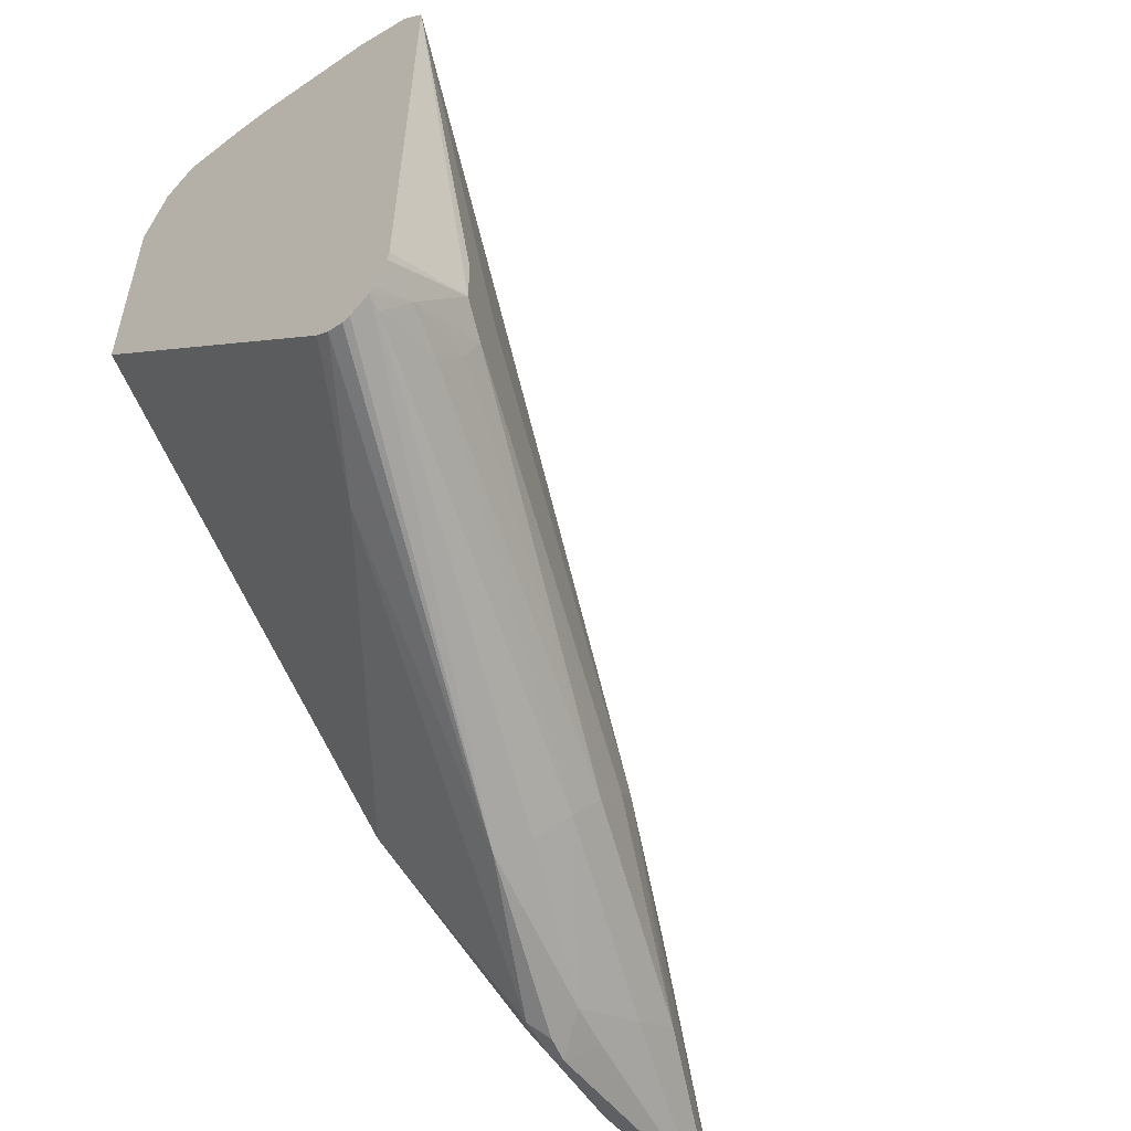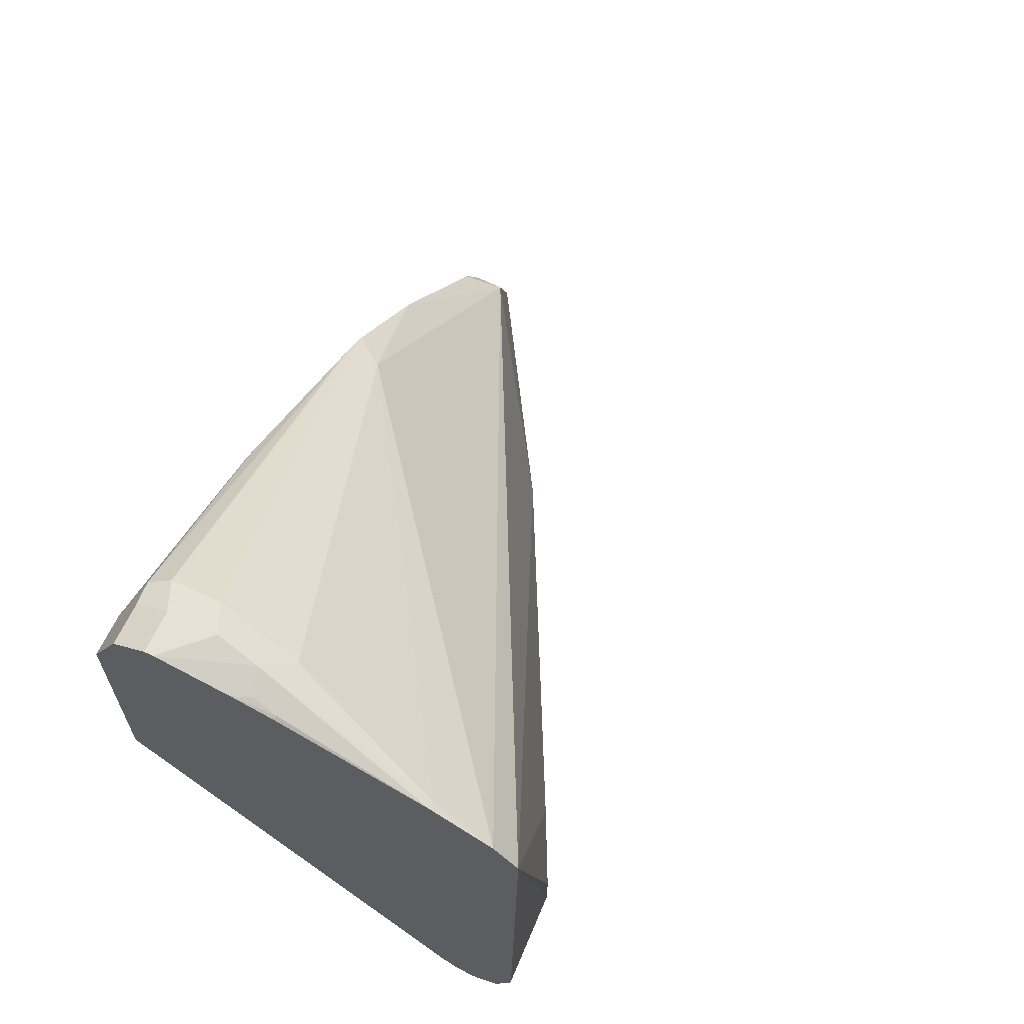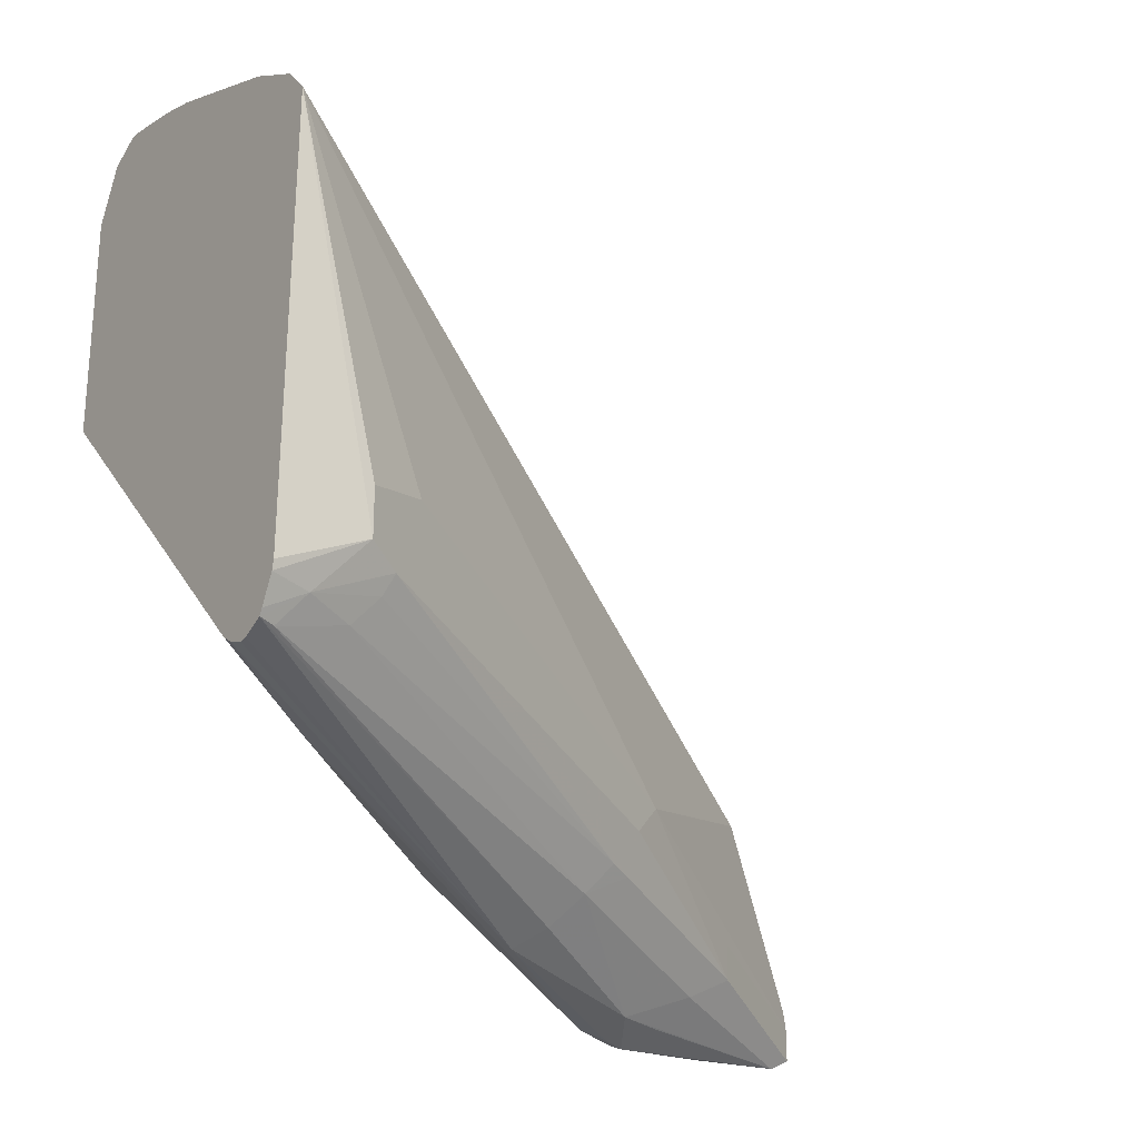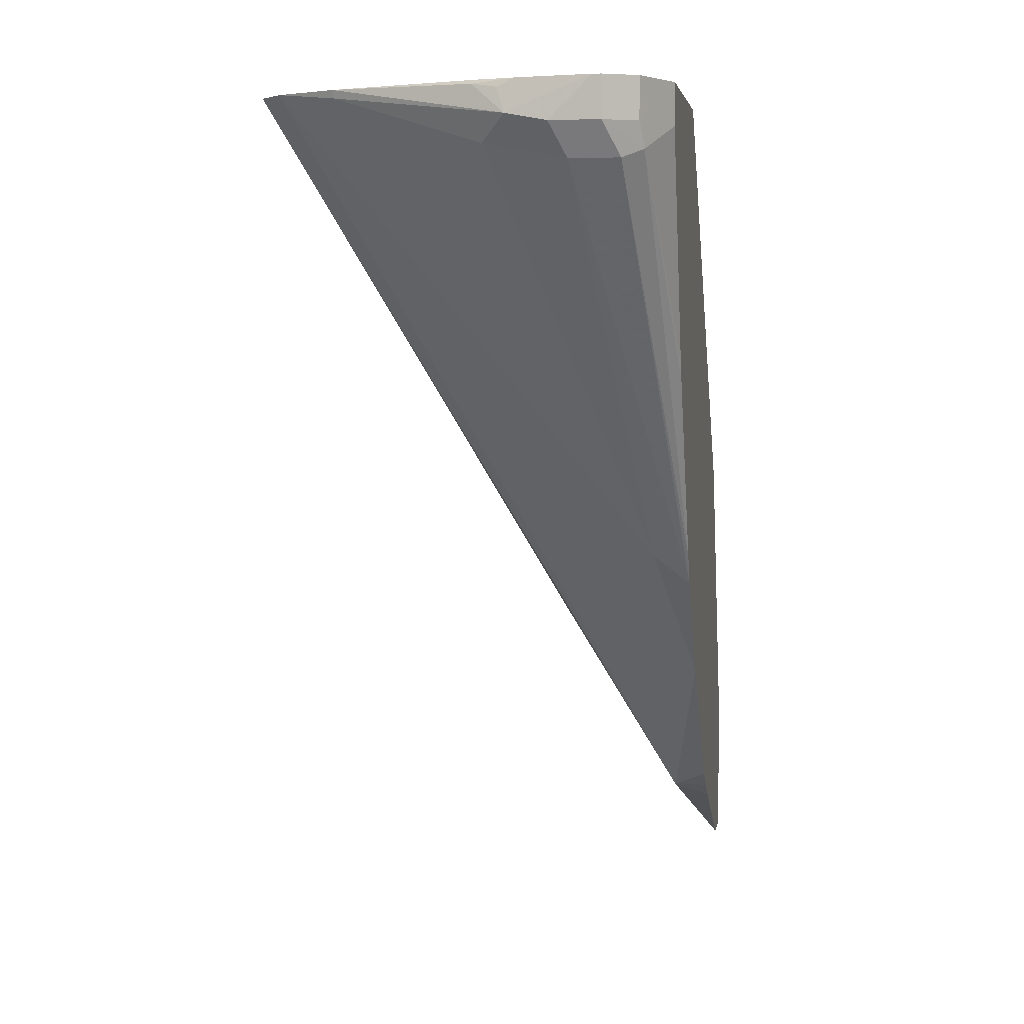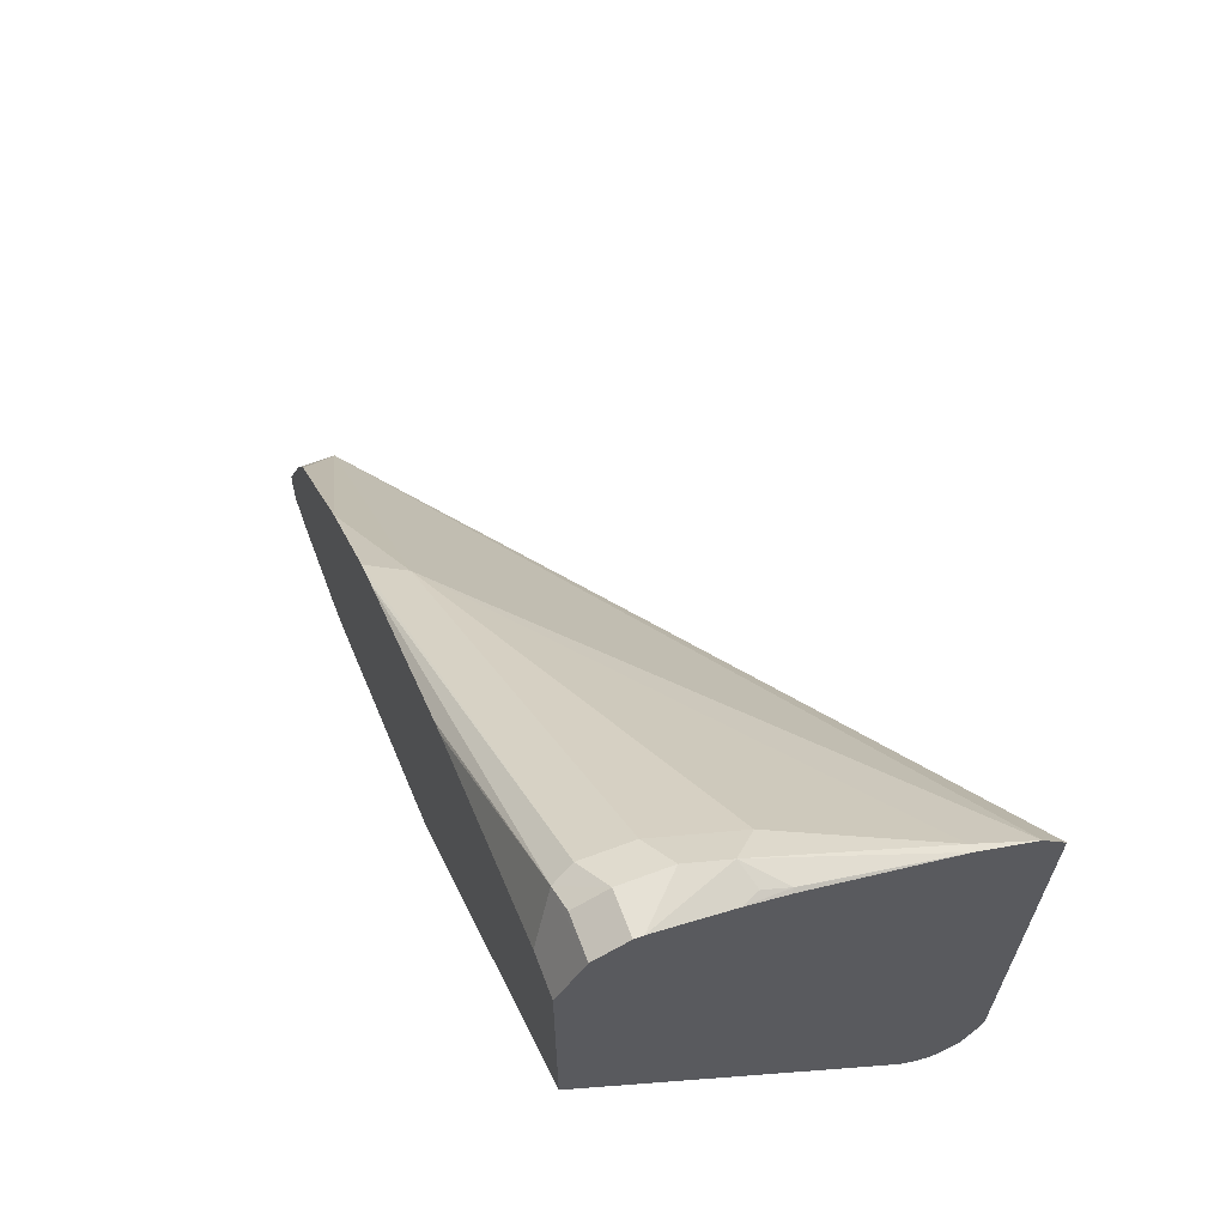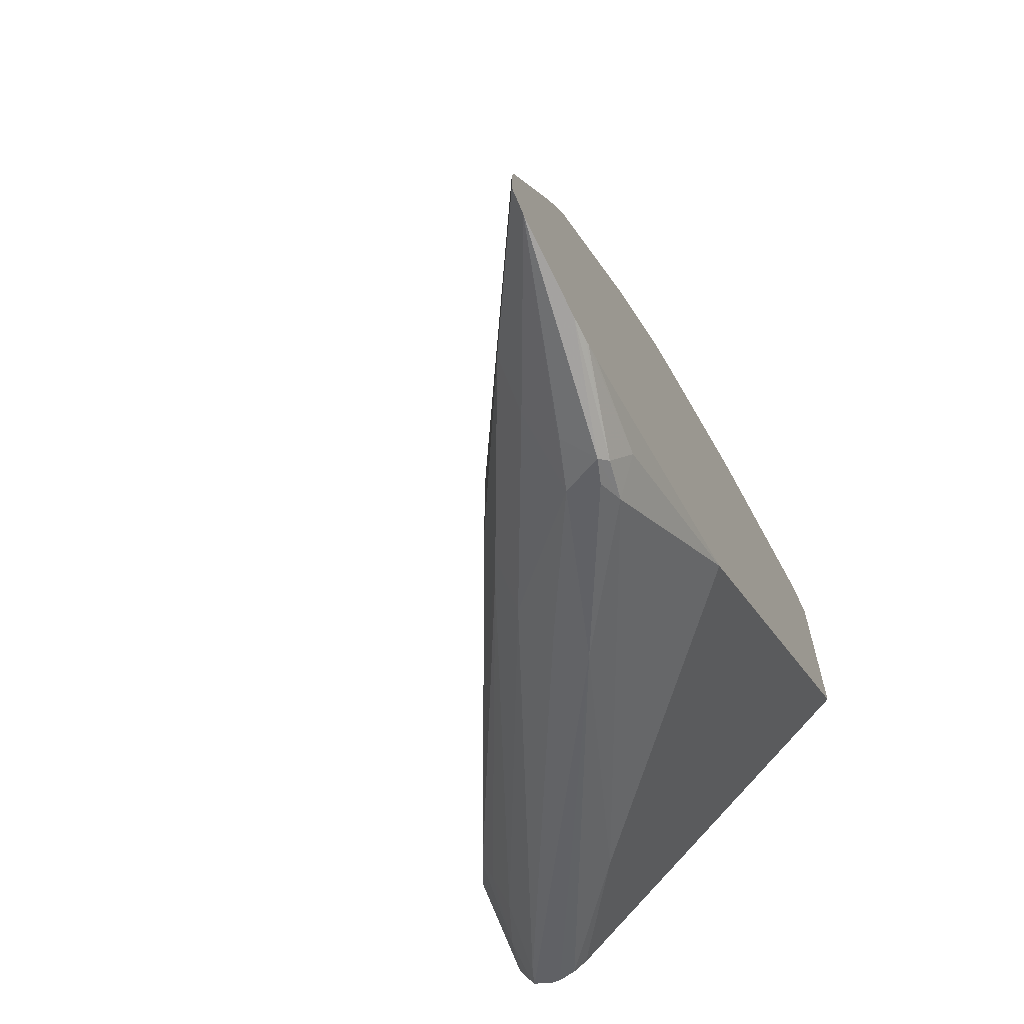
<metadata>
{"format":"obj","ext":"obj","renderer":"f3d","projection":"perspective","resolution":1024,"background":"white","views":[{"elev":-53.0,"azim":42.8,"up":"+Y"},{"elev":65.1,"azim":25.2,"up":"+Y"},{"elev":-23.8,"azim":55.0,"up":"+Y"},{"elev":4.0,"azim":-171.1,"up":"+Z"},{"elev":64.2,"azim":-20.7,"up":"+Y"},{"elev":-65.6,"azim":-154.1,"up":"+Y"}]}
</metadata>
<code>
v -0.2349 0.3132 -0.4894
v -0.2186 0.3099 -0.4861
v -0.2251 0.3034 -0.4991
v -0.2414 0.3066 -0.5024
v -0.2545 0.3132 -0.4894
v -0.2511 0.3132 -0.4732
v -0.2153 0.3066 -0.4763
v -0.2055 0.3034 -0.4747
v -0.1481 0.2812 -0.4732
v -0.1484 0.2805 -0.4763
v -0.2088 0.3001 -0.4959
v -0.2642 0.2055 -0.6557
v -0.261 0.3066 -0.5024
v -0.2784 0.1979 -0.6677
v -0.2691 0.3034 -0.4991
v -0.2675 0.3066 -0.4894
v -0.2545 0.3132 -0.4732
v -0.2221 0.3072 -0.4732
v -0.2068 0.3029 -0.4732
v -0.1767 0.2918 -0.4732
v -0.124 0.2685 -0.4732
v -0.2642 0.1859 -0.6753
v -0.2784 0.161 -0.709
v -0.2784 0.2055 -0.6557
v -0.2784 0.2848 -0.4894
v -0.2784 0.2848 -0.4732
v -0.2675 0.3066 -0.4732
v -0.2784 0.2468 -0.5829
v -0.2784 0.2501 -0.5764
v -0.1144 0.2578 -0.4732
v -0.2642 0.08811 -0.7732
v -0.2784 0.1001 -0.7656
v -0.2784 0.1935 -0.4732
v -0.1144 0.2575 -0.4732
v -0.1175 0.1174 -0.5089
v -0.1305 0.124 -0.535
v -0.2088 0.06526 -0.6916
v -0.2784 0.01642 -0.8101
v -0.2784 0.0756 -0.7803
v -0.2784 0.08811 -0.7732
v -0.1827 0.0522 -0.522
v -0.1494 0.06591 -0.4732
v -0.2784 0.04495 -0.6299
v -0.1175 0.0817 -0.4732
v -0.1175 0.09787 -0.5089
v -0.124 0.1109 -0.522
v -0.1697 0.08484 -0.6133
v -0.2023 0.0522 -0.6785
v -0.2447 0.01468 -0.7536
v -0.2447 0.02938 -0.7536
v -0.2784 0.00878 -0.8113
v -0.1438 0.06212 -0.4732
v -0.2642 -0.00977 -0.6949
v -0.2251 0.004896 -0.6362
v -0.2784 -0.006368 -0.745
v -0.274 1.821e-05 -0.7047
v -0.1183 0.07788 -0.4732
v -0.124 0.09136 -0.522
v -0.1224 0.07585 -0.4894
v -0.1631 0.07178 -0.6003
v -0.2055 0.03426 -0.6753
v -0.2447 0.004896 -0.734
v -0.2784 -0.004379 -0.8113
v -0.137 0.06 -0.4732
v -0.2675 -0.01304 -0.7112
v -0.2642 -0.01468 -0.7144
v -0.261 -0.01304 -0.7047
v -0.2479 -0.006497 -0.7047
v -0.2153 0.01225 -0.6459
v -0.1251 0.06469 -0.4732
v -0.1336 0.06042 -0.4732
v -0.2784 -0.008743 -0.7516
v -0.1237 0.06709 -0.4732
v -0.1272 0.0832 -0.5187
v -0.2006 0.03673 -0.6655
v -0.1272 0.06363 -0.4796
v -0.1305 0.07178 -0.5089
v -0.2055 0.02447 -0.6557
v -0.2784 -0.008743 -0.8025
v -0.2784 -0.009128 -0.7541
v -0.2784 -0.01012 -0.7634
v -0.2545 -0.007331 -0.7242
f 37 51 38
f 37 50 51
f 43 56 53
f 41 52 42
f 41 43 53
f 41 53 54
f 41 54 52
f 43 55 56
f 46 58 60
f 45 57 59
f 45 59 58
f 48 61 49
f 48 60 61
f 49 62 63
f 49 63 51
f 49 51 50
f 44 57 45
f 37 49 50
f 33 43 41
f 37 60 48
f 30 35 36
f 49 61 62
f 30 36 37
f 30 37 31
f 31 37 38
f 31 38 39
f 31 39 40
f 37 48 49
f 31 40 32
f 34 44 45
f 35 45 58
f 35 58 46
f 35 46 36
f 36 46 60
f 36 60 47
f 37 47 60
f 33 41 42
f 52 54 64
f 61 78 62
f 53 65 66
f 62 79 63
f 62 78 68
f 65 72 80
f 65 80 81
f 65 81 66
f 66 81 79
f 66 79 82
f 62 68 79
f 66 82 68
f 68 78 69
f 69 78 76
f 69 76 70
f 74 77 75
f 75 77 78
f 76 78 77
f 30 45 35
f 68 82 79
f 61 75 78
f 59 77 74
f 59 76 77
f 53 66 67
f 53 67 54
f 54 67 66
f 54 66 68
f 54 68 69
f 54 69 70
f 54 70 71
f 54 71 64
f 55 72 56
f 56 72 65
f 57 73 59
f 58 59 74
f 58 74 75
f 58 75 61
f 58 61 60
f 59 73 70
f 59 70 76
f 53 56 65
f 30 34 45
f 36 47 37
f 22 31 23
f 6 17 27
f 6 27 26
f 6 26 33
f 6 33 42
f 6 42 52
f 6 52 64
f 6 64 71
f 5 27 17
f 6 71 70
f 6 73 57
f 6 57 44
f 6 44 34
f 6 34 30
f 6 30 21
f 6 21 9
f 6 9 20
f 6 70 73
f 5 16 27
f 5 15 16
f 5 13 15
f 23 31 32
f 1 2 3
f 1 3 4
f 1 4 13
f 1 13 5
f 1 5 17
f 1 17 6
f 1 6 2
f 2 7 8
f 2 9 10
f 2 10 11
f 2 11 3
f 2 6 7
f 3 11 12
f 3 12 4
f 4 12 14
f 4 14 13
f 6 20 19
f 6 19 18
f 2 8 9
f 7 18 8
f 14 72 55
f 14 55 43
f 14 43 33
f 14 33 26
f 14 26 25
f 14 25 29
f 14 29 28
f 14 80 72
f 14 28 24
f 15 26 27
f 15 24 28
f 15 28 29
f 15 29 25
f 21 30 31
f 6 18 7
f 21 31 22
f 15 25 26
f 14 81 80
f 15 27 16
f 14 63 79
f 14 79 81
f 8 18 19
f 8 20 9
f 9 21 10
f 10 21 12
f 8 19 20
f 12 22 23
f 12 23 14
f 12 21 22
f 10 12 11
f 13 14 24
f 13 24 15
f 14 23 32
f 14 32 40
f 14 40 39
f 14 39 38
f 14 38 51
f 14 51 63

</code>
